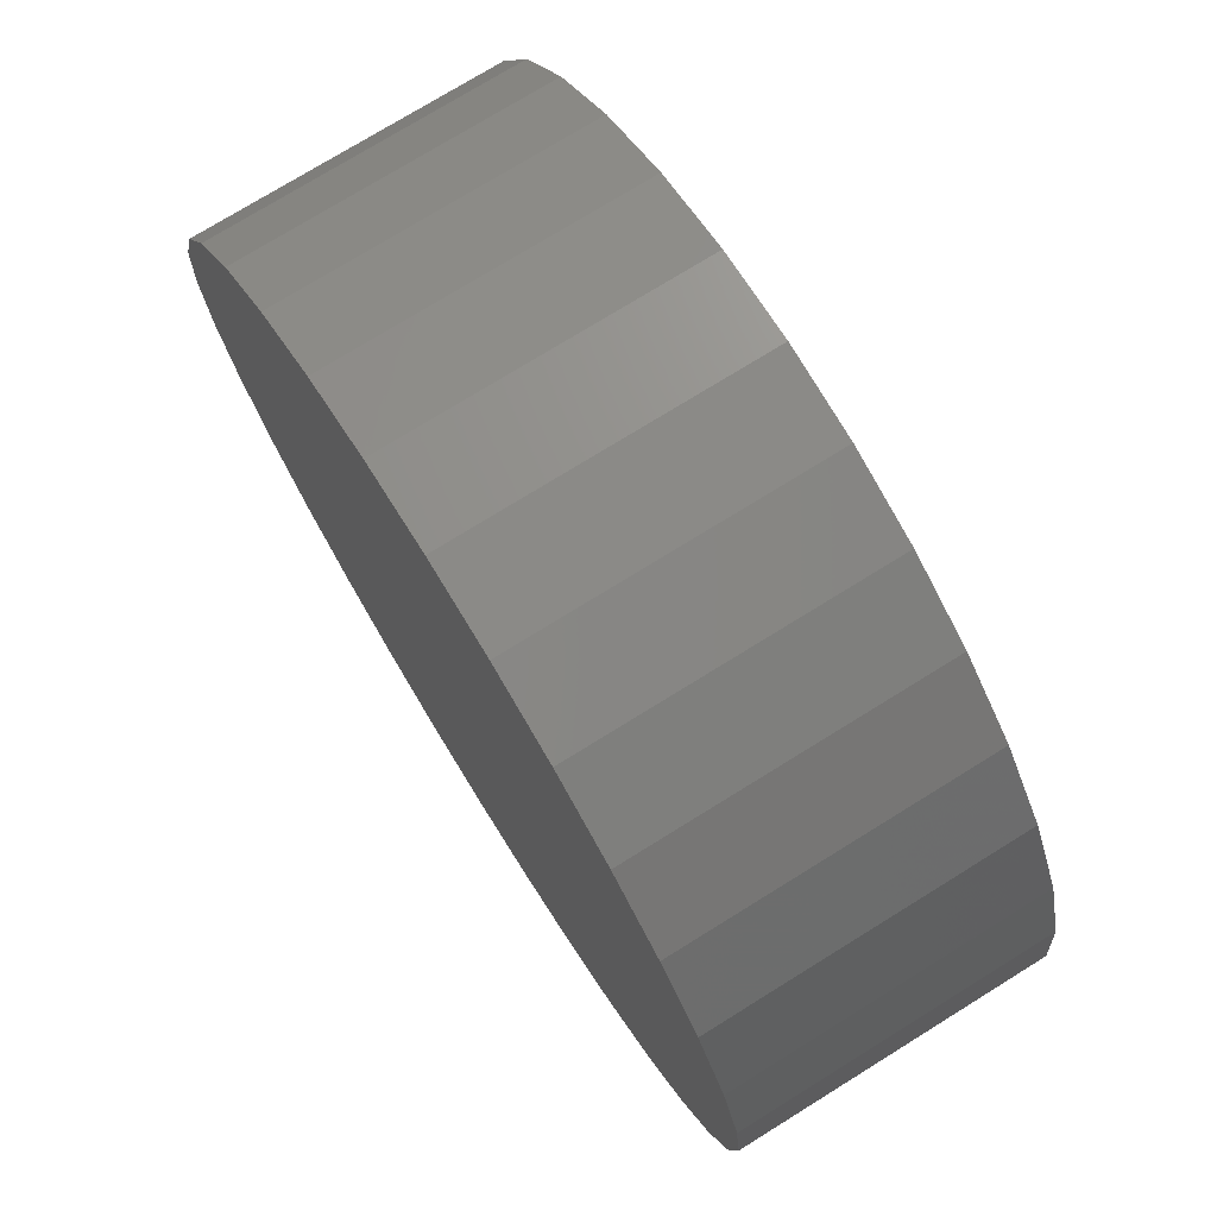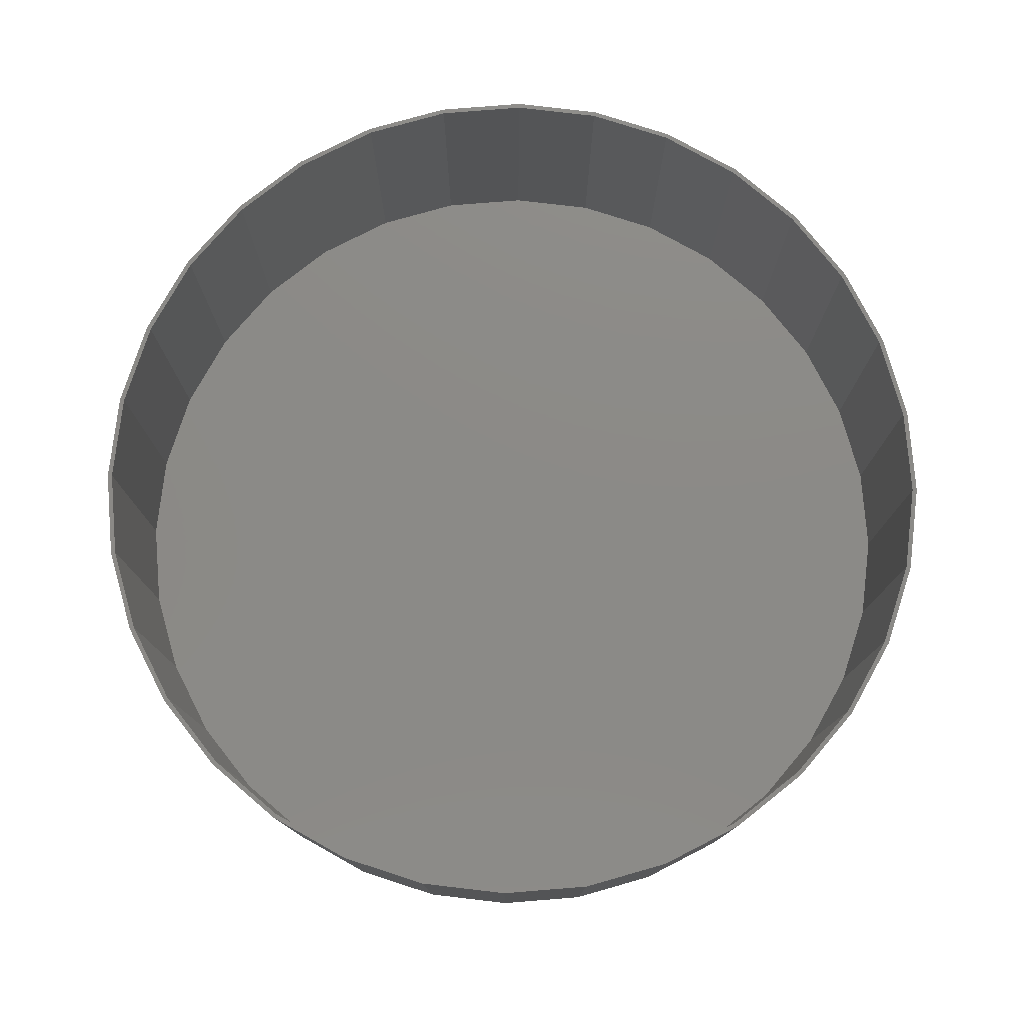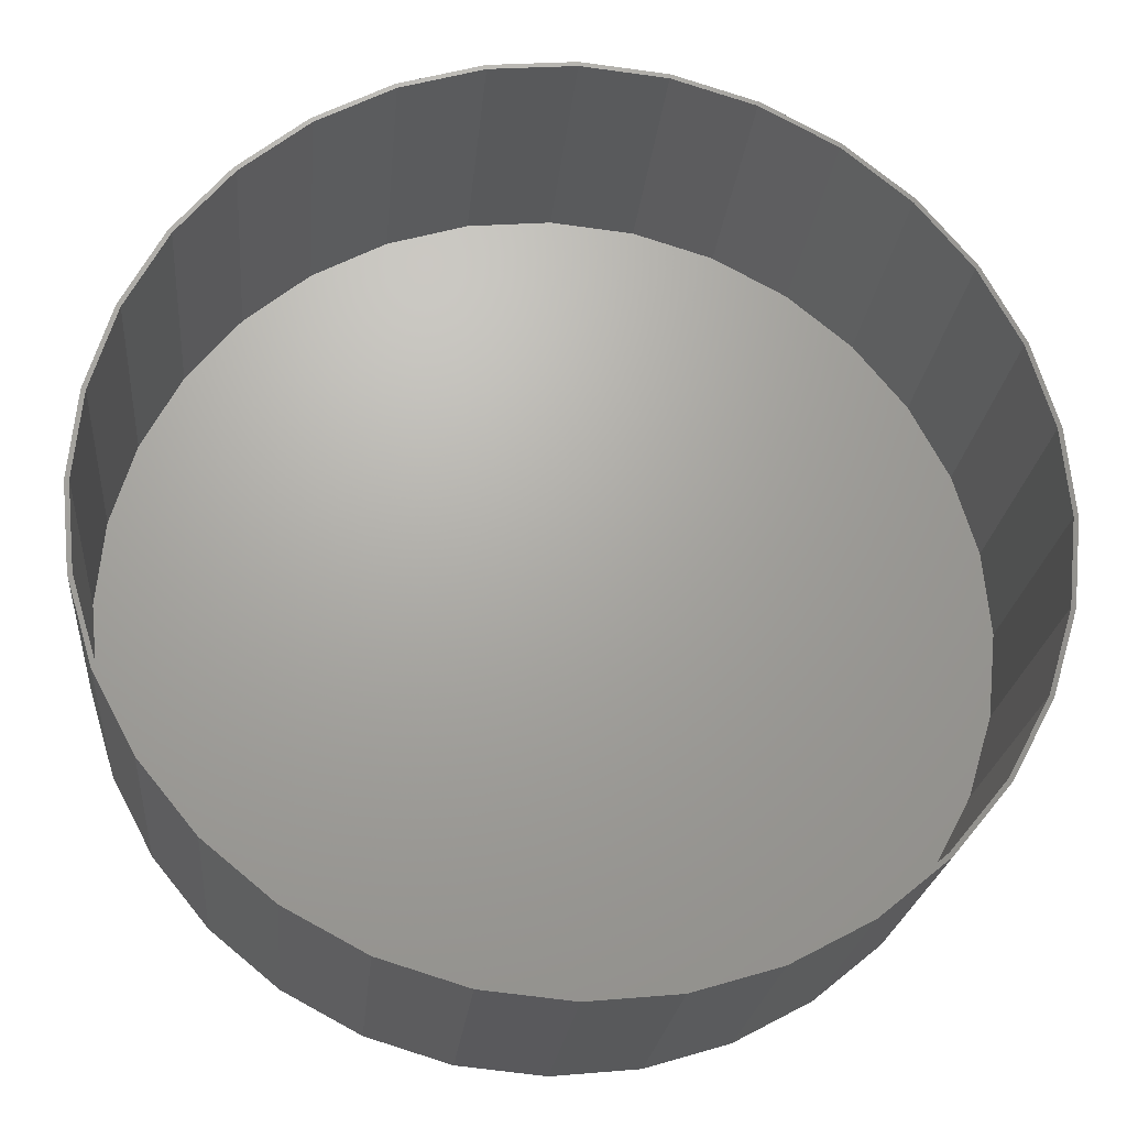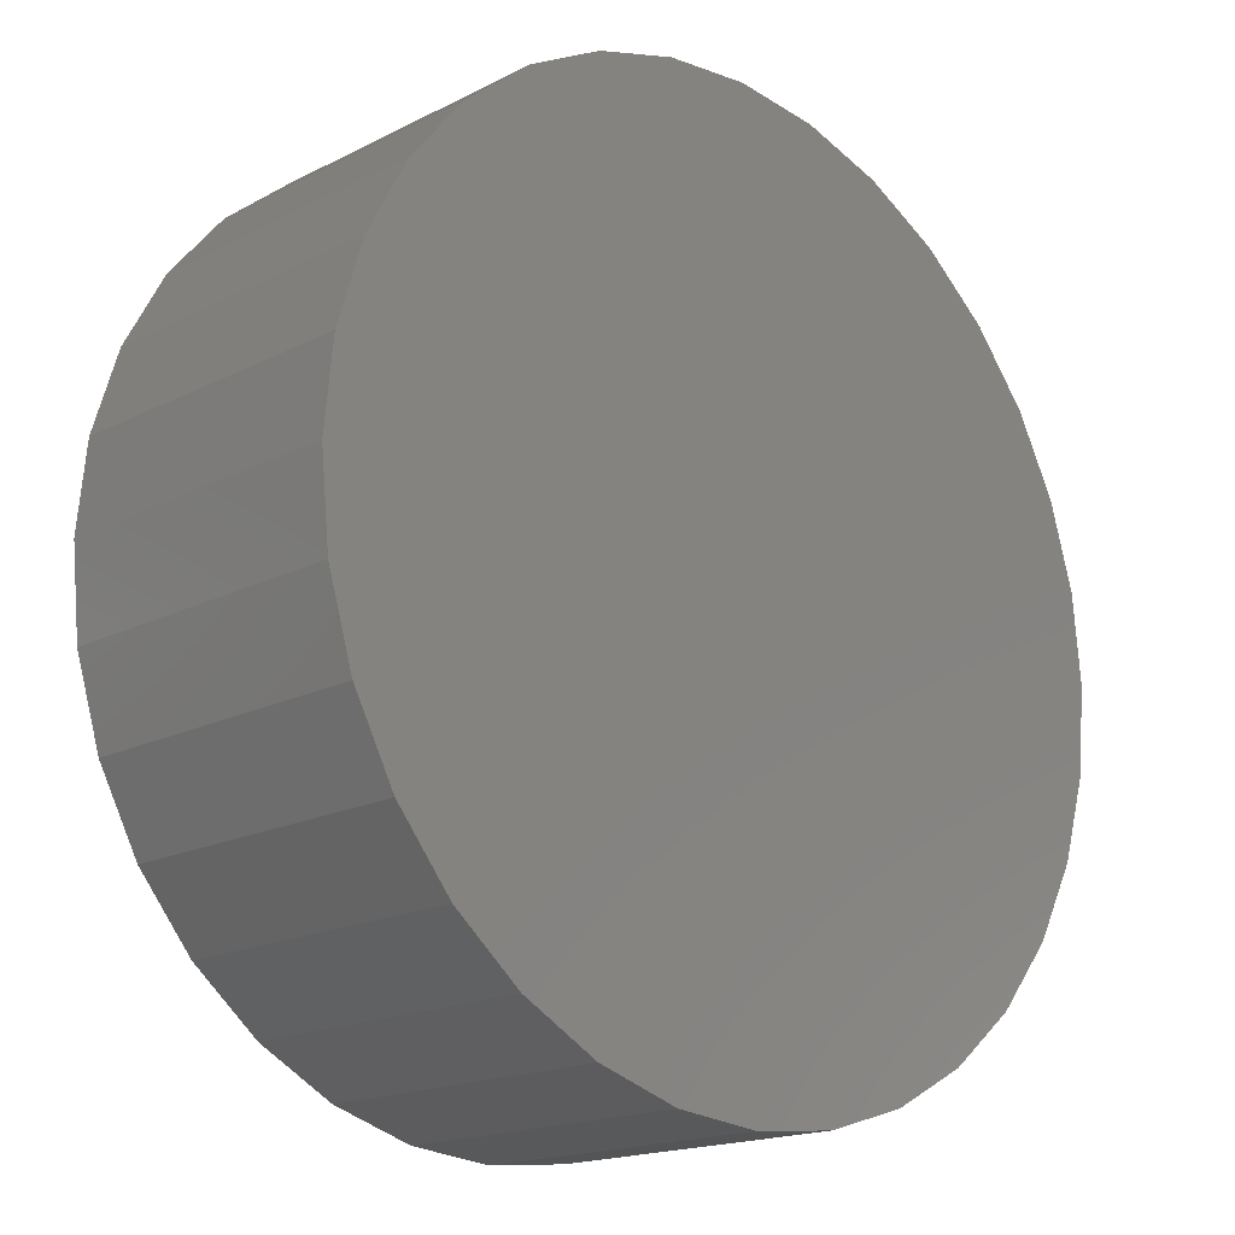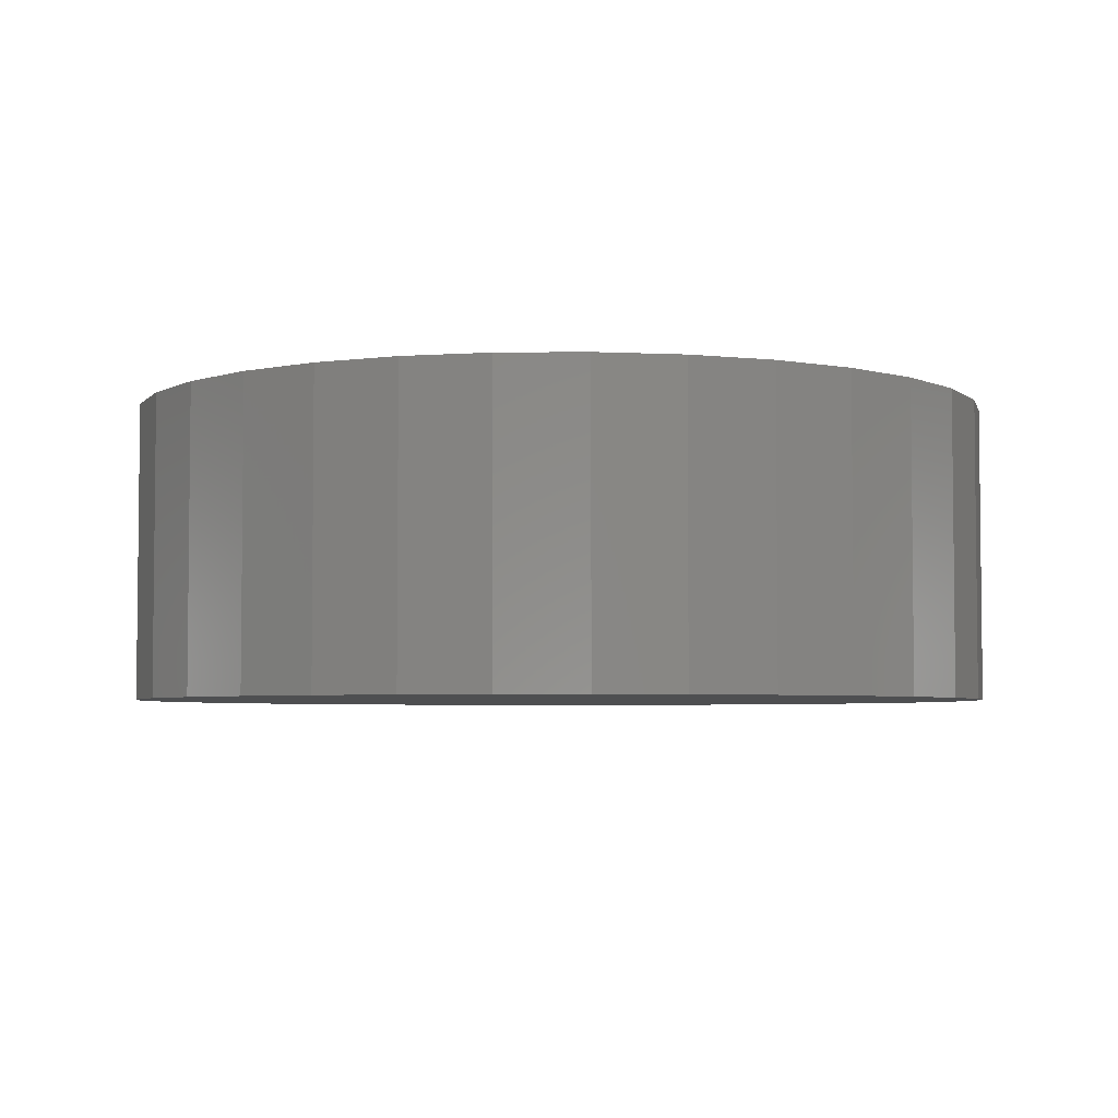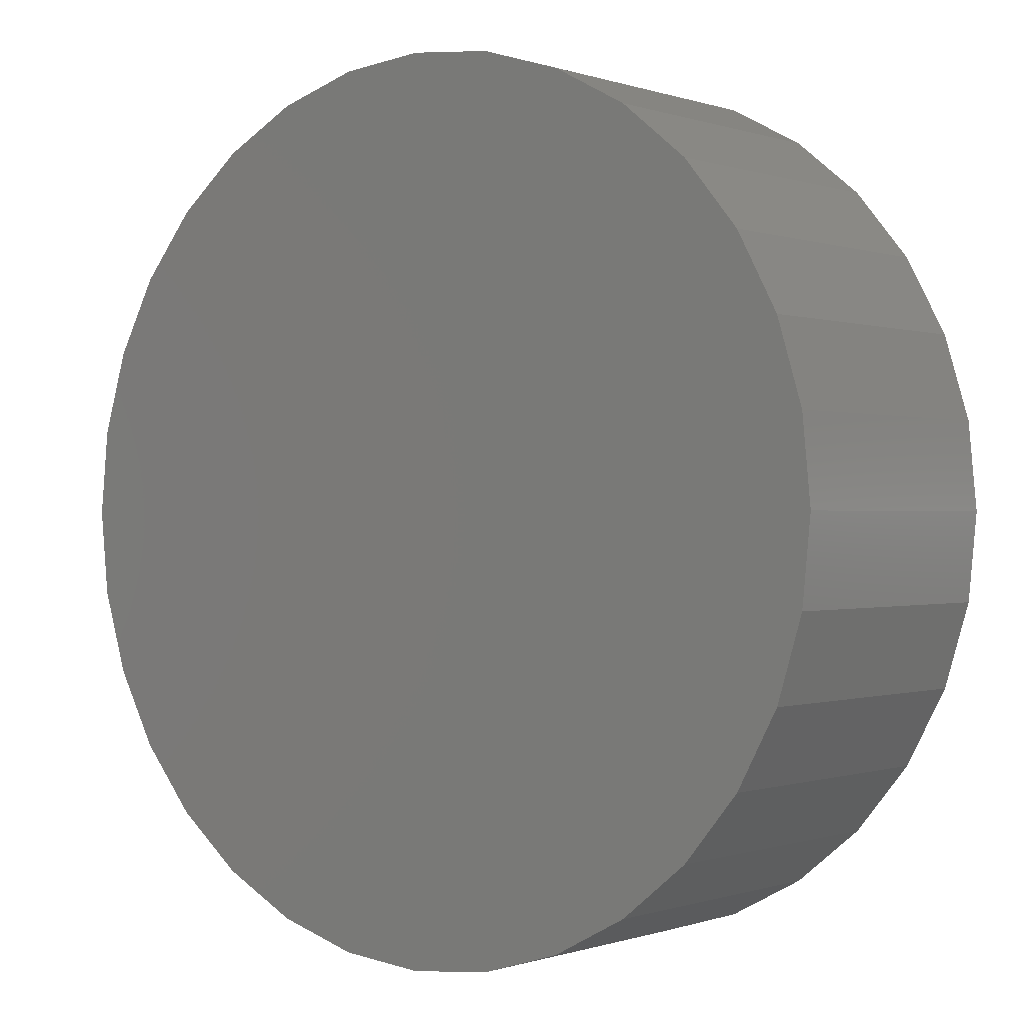
<metadata>
{"format":"stl","ext":"stl","renderer":"f3d","projection":"perspective","resolution":1024,"background":"white","views":[{"elev":75.1,"azim":58.2,"up":"+Z"},{"elev":77.7,"azim":-32.7,"up":"+Y"},{"elev":-22.1,"azim":174.7,"up":"+Z"},{"elev":-17.4,"azim":-44.8,"up":"+Z"},{"elev":-4.2,"azim":-14.9,"up":"+Y"},{"elev":-0.2,"azim":38.2,"up":"+Z"}]}
</metadata>
<code>
# stl→obj: 128 verts, 252 faces
v 0.007895 1.11e-16 0.7579
v 0.007895 5.551e-17 0.7501
v -0.14 9.461e-17 0.7433
v -0.1384 3.926e-17 0.7357
v -0.2821 7.882e-17 0.7002
v -0.2791 2.364e-17 0.693
v -0.4132 6.427e-17 0.6302
v -0.4088 9.246e-18 0.6237
v -0.528 5.152e-17 0.5359
v -0.5225 -3.374e-18 0.5304
v -0.6223 4.106e-17 0.4211
v -0.6158 -1.373e-17 0.4167
v -0.6923 3.328e-17 0.29
v -0.6851 -2.143e-17 0.287
v -0.7354 2.85e-17 0.1479
v -0.7278 -2.616e-17 0.1463
v -0.7354 2.85e-17 -0.1479
v -0.7278 -2.616e-17 -0.1463
v -0.6851 -2.143e-17 -0.287
v -0.6923 3.328e-17 -0.29
v -0.6158 -1.373e-17 -0.4167
v -0.6223 4.106e-17 -0.4211
v -0.5225 -3.374e-18 -0.5304
v -0.528 5.152e-17 -0.5359
v -0.4088 9.246e-18 -0.6237
v -0.4132 6.427e-17 -0.6302
v -0.2791 2.364e-17 -0.693
v -0.2821 7.882e-17 -0.7002
v -0.1384 3.926e-17 -0.7357
v -0.14 9.461e-17 -0.7433
v 0.007895 5.551e-17 -0.7501
v 0.007895 1.11e-16 -0.7579
v 0.1558 1.274e-16 0.7433
v 0.1542 7.176e-17 0.7357
v 0.2979 1.432e-16 0.7002
v 0.2949 8.738e-17 0.693
v 0.429 1.578e-16 0.6302
v 0.4246 1.018e-16 0.6237
v 0.5438 1.705e-16 0.5359
v 0.5383 1.144e-16 0.5304
v 0.6381 1.81e-16 0.4211
v 0.6316 1.248e-16 0.4167
v 0.7081 1.888e-16 0.29
v 0.7009 1.324e-16 0.287
v 0.7512 1.935e-16 0.1479
v 0.7436 1.372e-16 0.1463
v 0.758 1.388e-16 -9.234e-17
v 0.7009 1.324e-16 -0.287
v 0.7436 1.372e-16 -0.1463
v 0.7512 1.935e-16 -0.1479
v 0.7081 1.888e-16 -0.29
v 0.6316 1.248e-16 -0.4167
v 0.6381 1.81e-16 -0.4211
v 0.5383 1.144e-16 -0.5304
v 0.5438 1.705e-16 -0.5359
v 0.4246 1.018e-16 -0.6237
v 0.429 1.578e-16 -0.6302
v 0.2949 8.738e-17 -0.693
v 0.2979 1.432e-16 -0.7002
v 0.1542 7.176e-17 -0.7357
v 0.1558 1.274e-16 -0.7433
v 0.7658 1.952e-16 -9.282e-17
v -0.75 2.688e-17 9.281e-17
v -0.7422 -2.776e-17 9.138e-17
v 0.1542 -0.5078 -0.7357
v 0.2949 -0.5078 -0.693
v 0.4246 -0.5078 -0.6237
v 0.5383 -0.5078 -0.5304
v 0.6316 -0.5078 -0.4167
v 0.7009 -0.5078 -0.287
v 0.7436 -0.5078 -0.1463
v 0.758 -0.5078 -9.234e-17
v 0.007895 -0.5078 -0.7501
v -0.1384 -0.5078 -0.7357
v -0.2791 -0.5078 -0.693
v -0.4088 -0.5078 -0.6237
v -0.5225 -0.5078 -0.5304
v -0.6158 -0.5078 -0.4167
v -0.6851 -0.5078 -0.287
v -0.7278 -0.5078 -0.1463
v -0.7422 -0.5078 9.138e-17
v -0.1384 -0.5078 0.7357
v -0.2791 -0.5078 0.693
v -0.4088 -0.5078 0.6237
v -0.5225 -0.5078 0.5304
v -0.6158 -0.5078 0.4167
v -0.6851 -0.5078 0.287
v -0.7278 -0.5078 0.1463
v 0.007895 -0.5078 0.7501
v 0.1542 -0.5078 0.7357
v 0.2949 -0.5078 0.693
v 0.4246 -0.5078 0.6237
v 0.5383 -0.5078 0.5304
v 0.6316 -0.5078 0.4167
v 0.7009 -0.5078 0.287
v 0.7436 -0.5078 0.1463
v -0.14 -0.5156 0.7433
v 0.1558 -0.5156 0.7433
v 0.007895 -0.5156 0.7579
v 0.2979 -0.5156 0.7002
v -0.2821 -0.5156 0.7002
v 0.429 -0.5156 0.6302
v -0.4132 -0.5156 0.6302
v 0.5438 -0.5156 0.5359
v -0.528 -0.5156 0.5359
v 0.6381 -0.5156 0.4211
v -0.6223 -0.5156 0.4211
v 0.7081 -0.5156 0.29
v -0.6923 -0.5156 0.29
v 0.7512 -0.5156 0.1479
v -0.7354 -0.5156 0.1479
v 0.7658 -0.5156 -9.282e-17
v -0.75 -0.5156 9.281e-17
v 0.7512 -0.5156 -0.1479
v -0.7354 -0.5156 -0.1479
v 0.7081 -0.5156 -0.29
v -0.6923 -0.5156 -0.29
v 0.6381 -0.5156 -0.4211
v -0.6223 -0.5156 -0.4211
v 0.5438 -0.5156 -0.5359
v -0.528 -0.5156 -0.5359
v 0.429 -0.5156 -0.6302
v -0.4132 -0.5156 -0.6302
v 0.2979 -0.5156 -0.7002
v -0.2821 -0.5156 -0.7002
v 0.1558 -0.5156 -0.7433
v -0.14 -0.5156 -0.7433
v 0.007895 -0.5156 -0.7579
f 1 2 3
f 3 2 4
f 4 5 3
f 6 5 4
f 7 5 6
f 8 7 6
f 9 7 8
f 10 9 8
f 11 9 10
f 12 11 10
f 13 11 12
f 14 13 12
f 15 13 14
f 16 15 14
f 17 18 19
f 19 20 17
f 20 19 21
f 21 22 20
f 22 21 23
f 23 24 22
f 24 23 25
f 25 26 24
f 26 25 27
f 27 28 26
f 28 27 29
f 29 30 28
f 31 30 29
f 32 30 31
f 1 33 2
f 34 2 33
f 35 34 33
f 35 36 34
f 36 35 37
f 37 38 36
f 38 37 39
f 39 40 38
f 40 39 41
f 41 42 40
f 42 41 43
f 43 44 42
f 44 43 45
f 45 46 44
f 46 45 47
f 48 49 50
f 51 48 50
f 52 48 51
f 53 52 51
f 54 52 53
f 55 54 53
f 56 54 55
f 57 56 55
f 58 56 57
f 59 58 57
f 60 58 59
f 61 60 59
f 61 31 60
f 32 31 61
f 62 50 49
f 62 49 47
f 62 47 45
f 63 15 16
f 63 16 64
f 63 64 18
f 63 18 17
f 31 65 60
f 60 65 66
f 60 66 58
f 58 66 67
f 58 67 56
f 56 67 68
f 56 68 54
f 54 68 69
f 54 69 52
f 52 69 70
f 52 70 48
f 48 70 71
f 48 71 49
f 49 71 72
f 49 72 47
f 65 31 73
f 73 31 29
f 73 29 74
f 74 29 27
f 74 27 75
f 75 27 25
f 75 25 76
f 76 25 23
f 76 23 77
f 77 23 21
f 77 21 78
f 78 21 19
f 78 19 79
f 79 19 18
f 79 18 80
f 80 18 64
f 80 64 81
f 2 82 4
f 4 82 83
f 4 83 6
f 6 83 84
f 6 84 8
f 8 84 85
f 8 85 10
f 10 85 86
f 10 86 12
f 12 86 87
f 12 87 14
f 14 87 88
f 14 88 16
f 16 88 81
f 16 81 64
f 82 2 89
f 89 2 34
f 89 34 90
f 90 34 36
f 90 36 91
f 91 36 38
f 91 38 92
f 92 38 40
f 92 40 93
f 93 40 42
f 93 42 94
f 94 42 44
f 94 44 95
f 95 44 46
f 95 46 96
f 96 46 47
f 96 47 72
f 89 90 82
f 73 74 65
f 65 74 75
f 65 75 66
f 66 75 76
f 66 76 67
f 67 76 77
f 67 77 68
f 68 77 78
f 68 78 69
f 69 78 79
f 69 79 70
f 70 79 80
f 70 80 71
f 71 80 81
f 71 81 72
f 72 81 88
f 72 88 96
f 96 88 87
f 96 87 95
f 95 87 86
f 95 86 94
f 94 86 85
f 94 85 93
f 93 85 84
f 93 84 92
f 92 84 83
f 92 83 91
f 91 83 82
f 91 82 90
f 97 98 99
f 98 97 100
f 100 97 101
f 100 101 102
f 102 101 103
f 102 103 104
f 104 103 105
f 104 105 106
f 106 105 107
f 106 107 108
f 108 107 109
f 108 109 110
f 110 109 111
f 110 111 112
f 112 111 113
f 112 113 114
f 114 113 115
f 114 115 116
f 116 115 117
f 116 117 118
f 118 117 119
f 118 119 120
f 120 119 121
f 120 121 122
f 122 121 123
f 122 123 124
f 124 123 125
f 124 125 126
f 126 125 127
f 126 127 128
f 62 112 50
f 50 112 114
f 50 114 51
f 51 114 116
f 51 116 53
f 53 116 118
f 53 118 55
f 55 118 120
f 55 120 57
f 57 120 122
f 57 122 59
f 59 122 124
f 59 124 61
f 61 124 126
f 61 126 32
f 32 126 128
f 32 128 30
f 30 128 127
f 30 127 28
f 28 127 125
f 28 125 26
f 26 125 123
f 26 123 24
f 24 123 121
f 24 121 22
f 22 121 119
f 22 119 20
f 20 119 117
f 20 117 17
f 17 117 115
f 17 115 63
f 63 115 113
f 63 113 15
f 15 113 111
f 15 111 13
f 13 111 109
f 13 109 11
f 11 109 107
f 11 107 9
f 9 107 105
f 9 105 7
f 7 105 103
f 7 103 5
f 5 103 101
f 5 101 3
f 3 101 97
f 3 97 1
f 1 97 99
f 1 99 33
f 33 99 98
f 33 98 35
f 35 98 100
f 35 100 37
f 37 100 102
f 37 102 39
f 39 102 104
f 39 104 41
f 41 104 106
f 41 106 43
f 43 106 108
f 43 108 45
f 45 108 110
f 45 110 62
f 62 110 112

</code>
